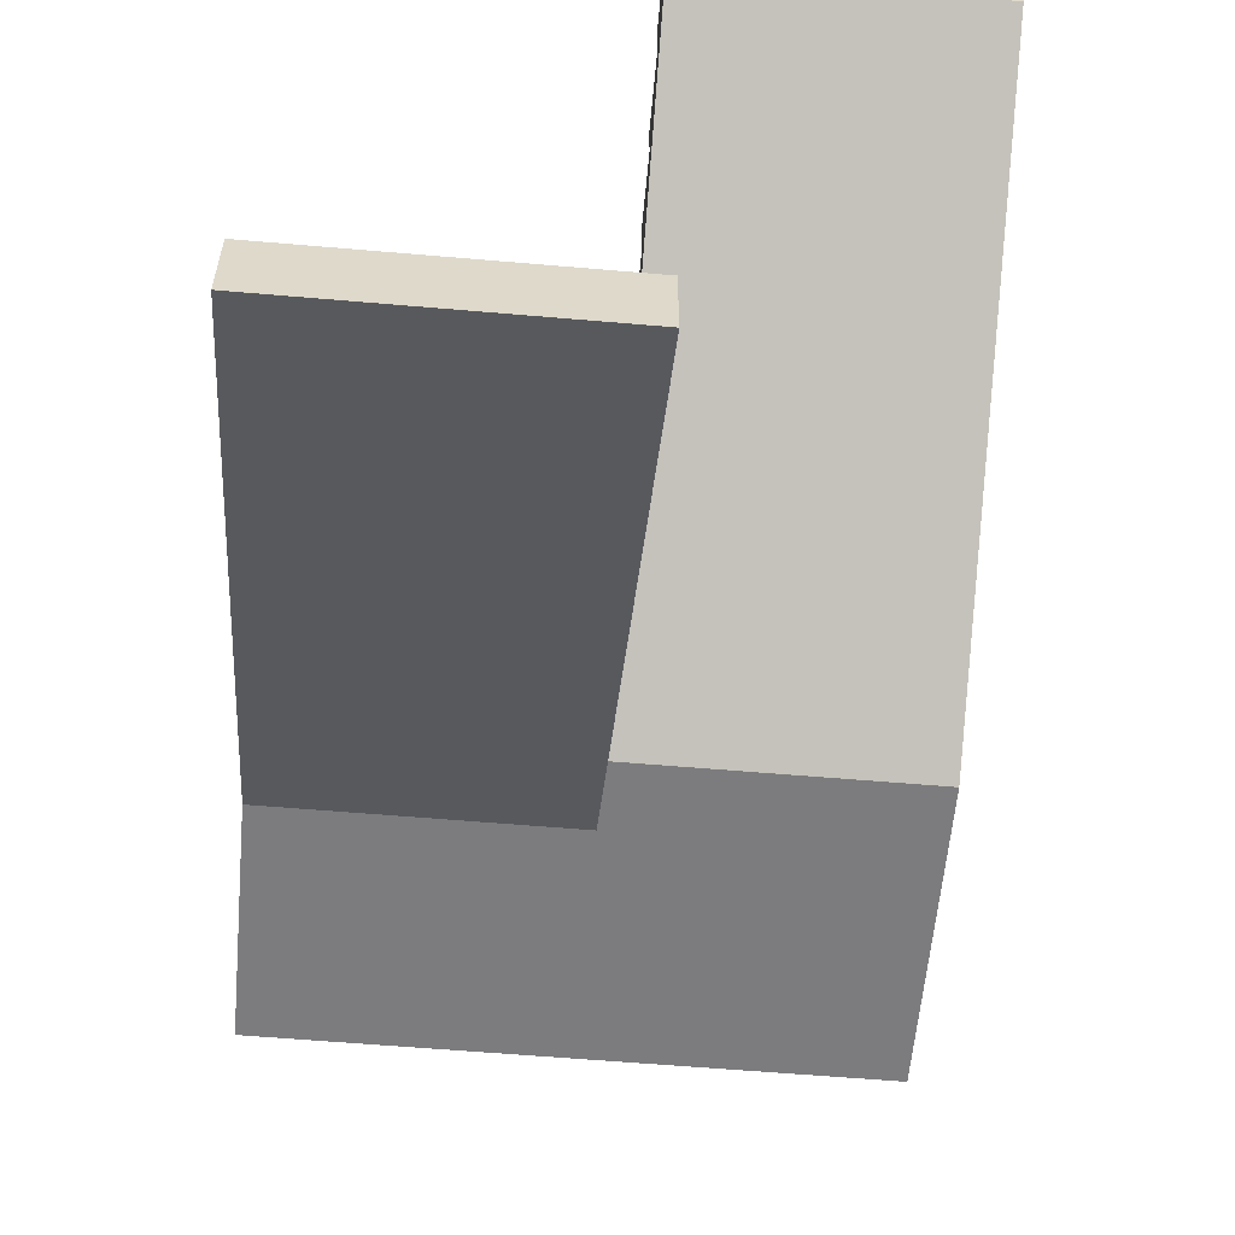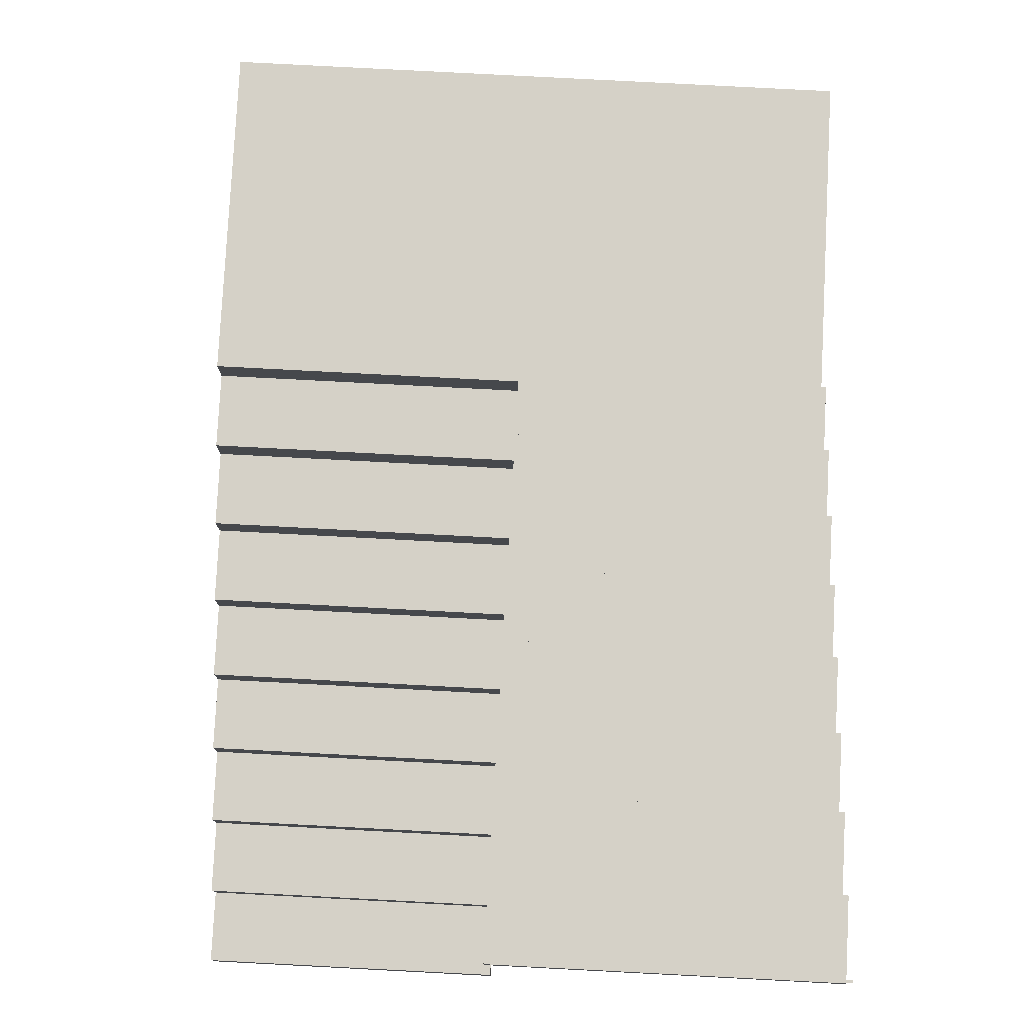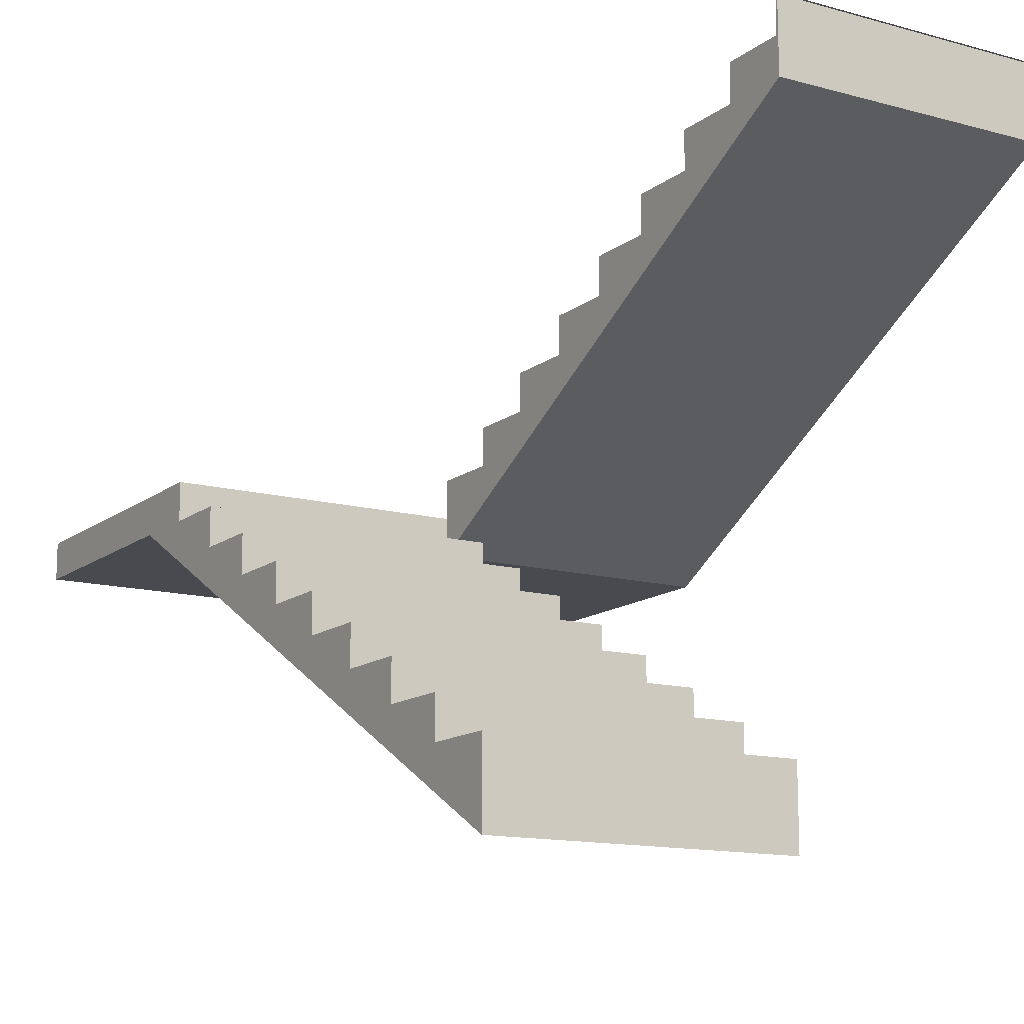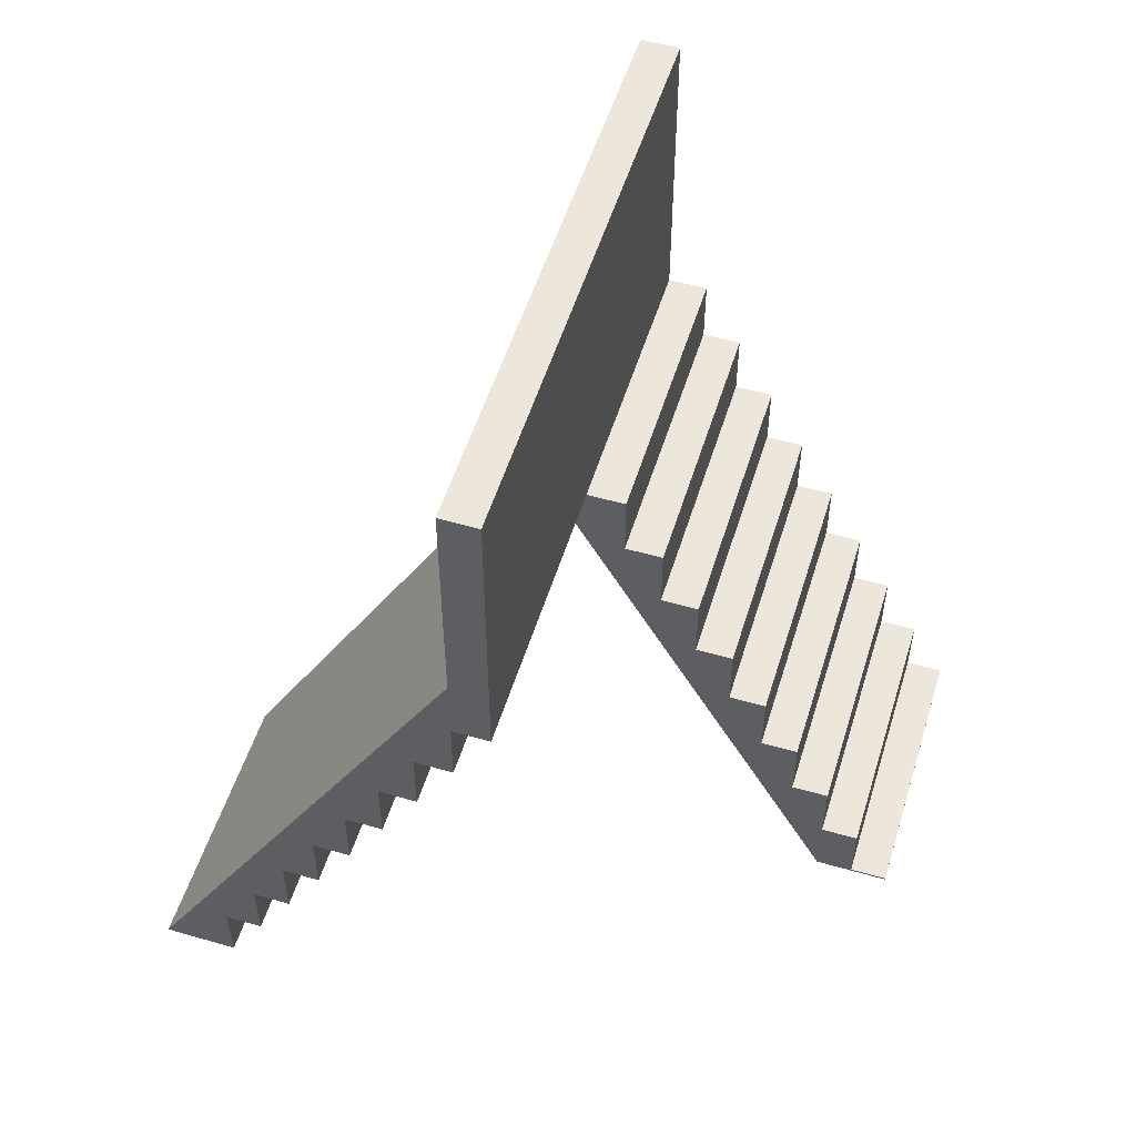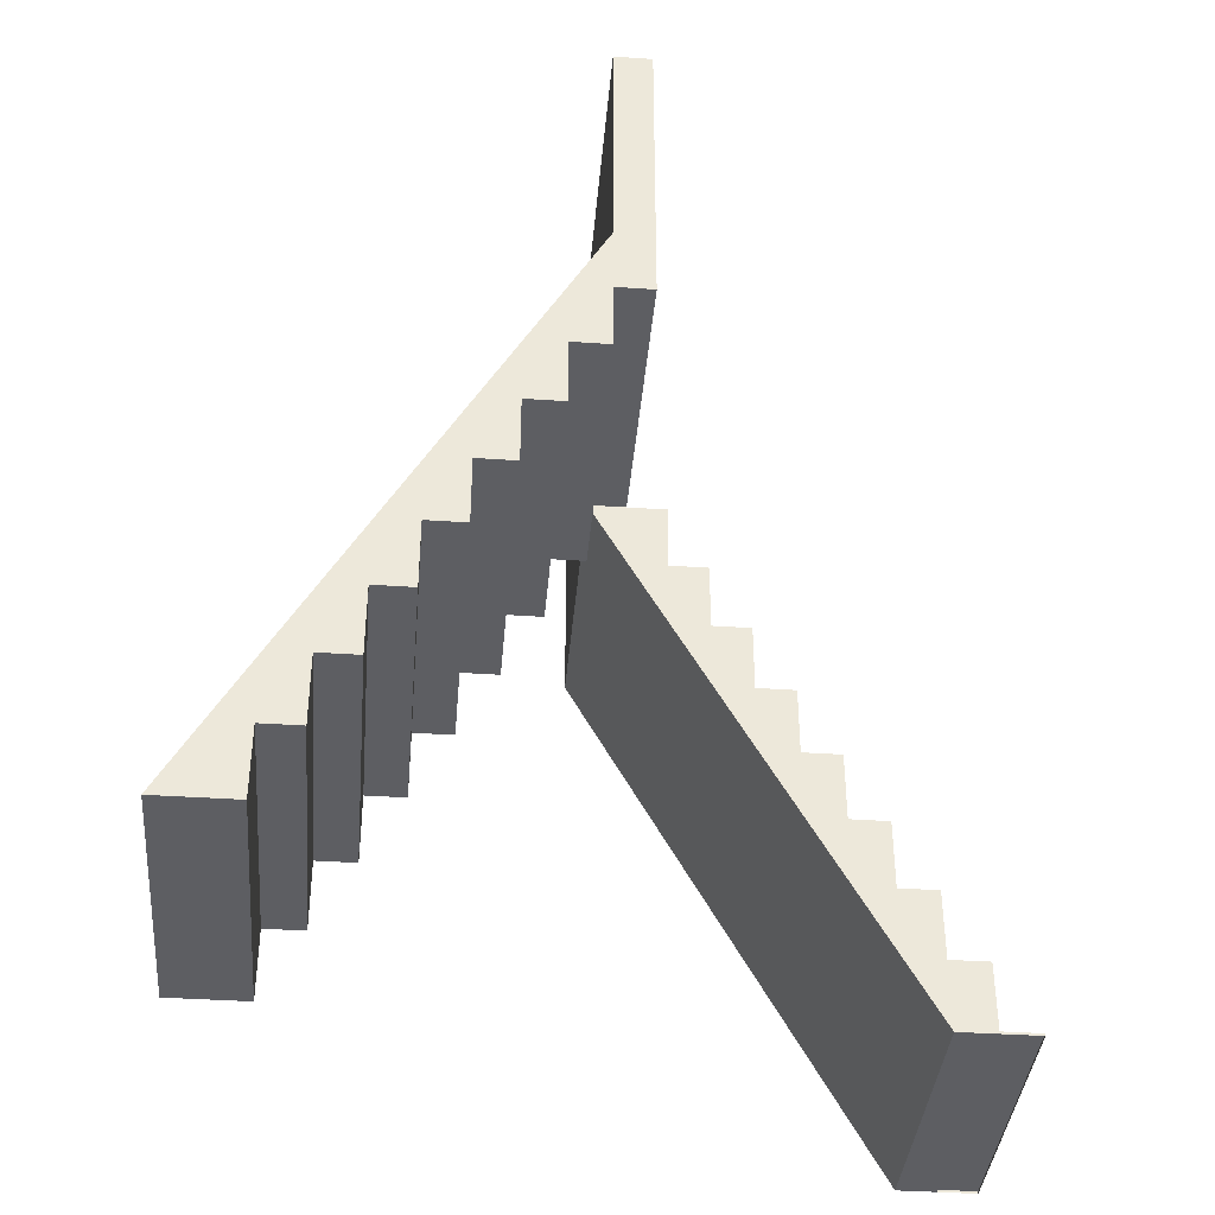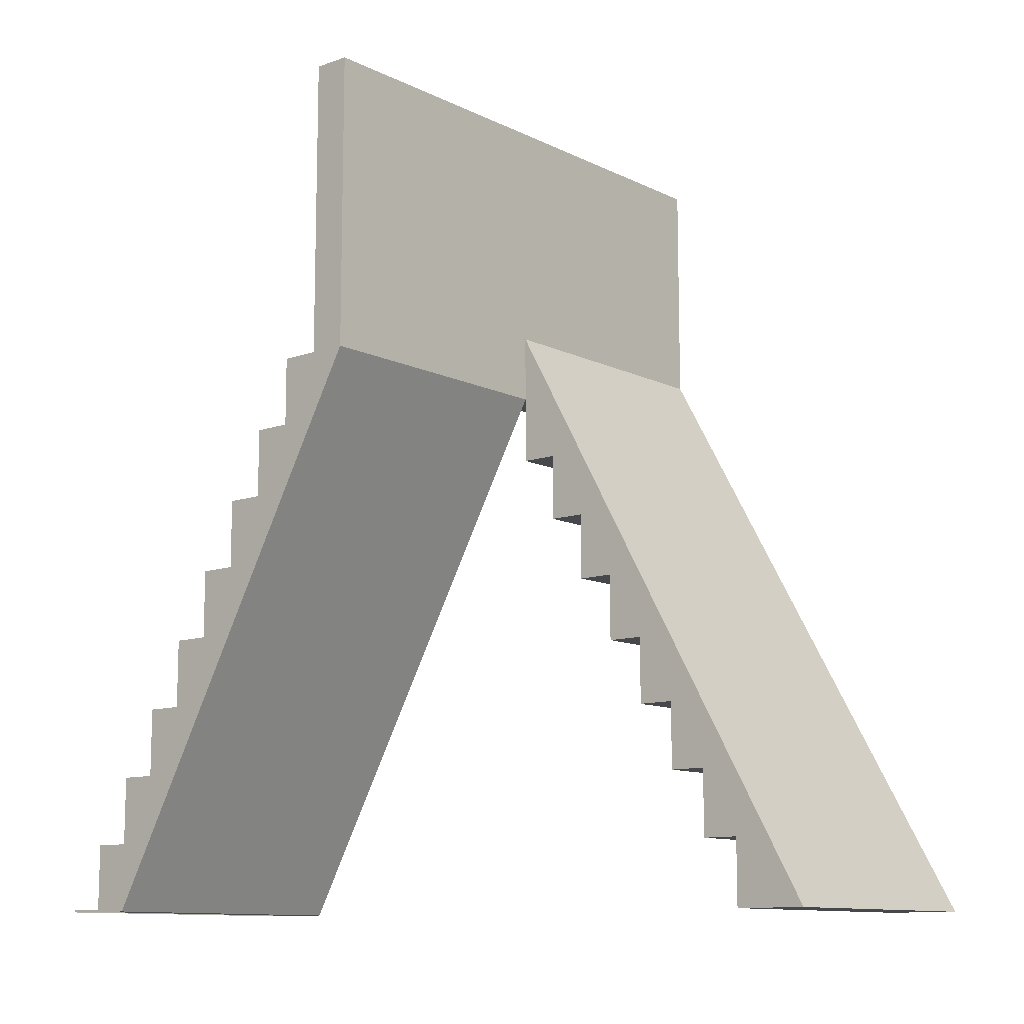
<metadata>
{"format":"obj","ext":"obj","renderer":"f3d","projection":"perspective","resolution":1024,"background":"white","views":[{"elev":-58.9,"azim":174.9,"up":"+Y"},{"elev":79.0,"azim":-177.0,"up":"+Y"},{"elev":-13.5,"azim":148.6,"up":"+Y"},{"elev":53.5,"azim":107.1,"up":"+Z"},{"elev":-38.8,"azim":85.1,"up":"+Z"},{"elev":-11.3,"azim":-49.6,"up":"+Z"}]}
</metadata>
<code>
o Schodisko_6NP
v -0.08145 1.091 0.5018
v -0.08145 1.189 0.3249
v -0.08145 1.202 0.3249
v -0.08145 1.189 0.347
v -0.08145 1.202 0.3433
v -0.08145 1.198 0.347
v -0.08145 1.189 0.3655
v -0.08145 1.186 0.3691
v -0.08145 1.177 0.3691
v -0.08145 1.165 0.3913
v -0.08145 1.177 0.3876
v -0.08145 1.174 0.3913
v -0.08145 1.165 0.4097
v -0.08145 1.161 0.4134
v -0.08145 1.153 0.4134
v -0.08145 1.14 0.4355
v -0.08145 1.153 0.4318
v -0.08145 1.149 0.4355
v -0.08145 1.14 0.4539
v -0.08145 1.137 0.4576
v -0.08145 1.128 0.4576
v -0.08145 1.116 0.4797
v -0.08145 1.128 0.476
v -0.08145 1.125 0.4797
v -0.08145 1.116 0.4981
v -0.08145 1.112 0.5018
v -0.1736 1.125 0.4797
v -0.1736 1.128 0.476
v -0.1736 1.128 0.4576
v -0.1736 1.116 0.4797
v -0.1736 1.137 0.4576
v -0.1736 1.14 0.4539
v -0.1736 1.14 0.4355
v -0.1736 1.149 0.4355
v -0.1736 1.153 0.4318
v -0.1736 1.153 0.4134
v -0.1736 1.161 0.4134
v -0.1736 1.165 0.4097
v -0.1736 1.165 0.3913
v -0.1736 1.174 0.3913
v -0.1736 1.177 0.3876
v -0.1736 1.177 0.3691
v -0.1736 1.186 0.3691
v -0.1736 1.189 0.3655
v -0.1736 1.189 0.347
v -0.1736 1.198 0.347
v -0.1736 1.202 0.3433
v -0.1736 1.202 0.3249
v -0.1736 1.189 0.3249
v -0.1736 1.091 0.5018
v -0.1736 1.103 0.5018
v -0.1736 1.112 0.5018
v -0.1736 1.116 0.4981
v -0.1736 1.091 0.5998
v -0.1736 1.091 0.5018
v 0.01067 1.091 0.5018
v 0.01067 1.091 0.5998
v 0.01067 1.103 0.5998
v 0.01067 1.103 0.5055
v -0.08145 1.103 0.5055
v -0.1736 1.103 0.5055
v -0.1736 1.103 0.5998
v 0.01067 1.1 0.5018
v -0.1736 1.1 0.5018
v -0.08145 1.1 0.5018
v 0.01067 1.014 0.347
v 0.01067 1.018 0.3507
v 0.01067 1.018 0.3691
v 0.01067 1.005 0.347
v 0.01067 1.027 0.3691
v 0.01067 1.03 0.3728
v 0.01067 1.03 0.3913
v 0.01067 1.039 0.3913
v 0.01067 1.042 0.3949
v 0.01067 1.042 0.4134
v 0.01067 1.051 0.4134
v 0.01067 1.054 0.417
v 0.01067 1.054 0.4355
v 0.01067 1.063 0.4355
v 0.01067 1.067 0.4392
v 0.01067 1.067 0.4576
v 0.01067 1.076 0.4576
v 0.01067 1.079 0.4613
v 0.01067 1.079 0.4797
v 0.01067 1.088 0.4797
v 0.01067 1.091 0.4834
v 0.01067 1.091 0.5018
v 0.01067 1.091 0.5236
v 0.01067 0.9811 0.3249
v 0.01067 0.9927 0.3249
v 0.01067 1.002 0.3249
v 0.01067 1.005 0.3286
v -0.08145 0.9811 0.3249
v -0.08145 1.091 0.5236
v -0.08145 1.091 0.5018
v -0.08145 1.079 0.4797
v -0.08145 1.091 0.4834
v -0.08145 1.088 0.4797
v -0.08145 1.079 0.4613
v -0.08145 1.076 0.4576
v -0.08145 1.067 0.4576
v -0.08145 1.054 0.4355
v -0.08145 1.067 0.4392
v -0.08145 1.063 0.4355
v -0.08145 1.054 0.417
v -0.08145 1.051 0.4134
v -0.08145 1.042 0.4134
v -0.08145 1.03 0.3913
v -0.08145 1.042 0.3949
v -0.08145 1.039 0.3913
v -0.08145 1.03 0.3728
v -0.08145 1.027 0.3691
v -0.08145 1.018 0.3691
v -0.08145 1.005 0.347
v -0.08145 1.018 0.3507
v -0.08145 1.014 0.347
v -0.08145 0.9927 0.3249
v -0.08145 1.005 0.3286
v -0.08145 1.002 0.3249
v -0.08145 1.214 0.3257
v -0.1736 1.214 0.3257
v -0.1736 1.202 0.3257
v -0.08145 1.202 0.3257
v -0.08145 1.202 0.3249
v -0.08145 1.214 0.3249
v -0.1736 1.214 0.3249
v -0.1736 1.202 0.3249
v 0.01067 1.018 0.347
v 0.01067 1.03 0.3691
v 0.01067 1.042 0.3913
v 0.01067 1.054 0.4134
v 0.01067 1.067 0.4355
v 0.01067 1.079 0.4576
v 0.01067 1.091 0.4797
v 0.01067 1.005 0.3249
v -0.08145 1.091 0.4797
v -0.08145 1.079 0.4576
v -0.08145 1.067 0.4355
v -0.08145 1.054 0.4134
v -0.08145 1.042 0.3913
v -0.08145 1.03 0.3691
v -0.08145 1.018 0.347
v -0.08145 1.005 0.3249
v 0.01067 1.103 0.5018
v -0.08145 1.103 0.5018
v -0.1736 1.103 0.5018
v -0.08145 1.202 0.347
v -0.08145 1.189 0.3691
v -0.08145 1.177 0.3913
v -0.08145 1.165 0.4134
v -0.08145 1.153 0.4355
v -0.08145 1.14 0.4576
v -0.08145 1.128 0.4797
v -0.08145 1.116 0.5018
v -0.1736 1.128 0.4797
v -0.1736 1.14 0.4576
v -0.1736 1.153 0.4355
v -0.1736 1.165 0.4134
v -0.1736 1.177 0.3913
v -0.1736 1.189 0.3691
v -0.1736 1.202 0.347
v -0.1736 1.116 0.5018
f 136 97 86 134
f 134 85 98 136
f 137 99 83 133
f 133 82 100 137
f 138 103 80 132
f 132 79 104 138
f 139 105 77 131
f 131 76 106 139
f 140 109 74 130
f 130 73 110 140
f 141 111 71 129
f 129 70 112 141
f 142 115 67 128
f 128 66 116 142
f 143 118 92 135
f 135 91 119 143
f 59 144 145 60
f 144 63 65 145
f 147 5 47 161
f 161 46 6 147
f 148 7 44 160
f 160 43 8 148
f 149 11 41 159
f 159 40 12 149
f 150 13 38 158
f 158 37 14 150
f 151 17 35 157
f 157 34 18 151
f 152 19 32 156
f 156 31 20 152
f 153 23 28 155
f 155 27 24 153
f 154 25 53 162
f 162 52 26 154
f 124 125 120 123
f 125 126 121 120
f 126 127 122 121
f 127 124 123 122
f 66 128 67
f 70 129 71
f 73 130 74
f 76 131 77
f 79 132 80
f 82 133 83
f 85 134 86
f 91 135 92
f 97 136 98
f 99 137 100
f 103 138 104
f 105 139 106
f 109 140 110
f 111 141 112
f 115 142 116
f 118 143 119
f 63 144 59
f 146 145 65 64
f 61 146 64
f 5 147 6
f 7 148 8
f 11 149 12
f 13 150 14
f 17 151 18
f 19 152 20
f 23 153 24
f 25 154 26
f 27 155 28
f 31 156 32
f 34 157 35
f 37 158 38
f 40 159 41
f 43 160 44
f 46 161 47
f 52 162 53
f 1 2 3 4
f 5 6 4 3
f 7 8 9 4
f 1 4 9 10
f 11 12 10 9
f 13 14 15 10
f 1 10 15 16
f 17 18 16 15
f 19 20 21 16
f 1 16 21 22
f 23 24 22 21
f 1 22 25 26
f 27 28 29 30
f 31 32 33 29
f 34 35 36 33
f 37 38 39 36
f 40 41 42 39
f 43 44 45 42
f 46 47 48 45
f 48 49 50 45
f 42 45 50 39
f 36 39 50 33
f 29 33 50 30
f 30 50 51 52
f 30 52 53
f 1 50 49 2
f 2 49 48 3
f 54 55 56 57
f 54 57 58 62
f 56 63 59 58
f 57 56 58
f 55 54 62 61
f 55 61 64
f 66 67 68 69
f 70 71 72 68
f 73 74 75 72
f 76 77 78 75
f 79 80 81 78
f 82 83 84 81
f 85 86 87 84
f 87 88 89 84
f 81 84 89 78
f 75 78 89 72
f 68 72 89 69
f 69 89 90 91
f 69 91 92
f 93 94 95 96
f 97 98 96 95
f 99 100 101 96
f 93 96 101 102
f 103 104 102 101
f 105 106 107 102
f 93 102 107 108
f 109 110 108 107
f 111 112 113 108
f 93 108 113 114
f 115 116 114 113
f 117 93 114 118
f 117 118 119
f 93 117 90 89
f 94 93 89 88
f 95 94 88 87
f 146 61 60 145
f 3 48 47 5
f 6 46 45 4
f 4 45 44 7
f 8 43 42 9
f 9 42 41 11
f 12 40 39 10
f 10 39 38 13
f 14 37 36 15
f 15 36 35 17
f 18 34 33 16
f 16 33 32 19
f 20 31 29 21
f 21 29 28 23
f 24 27 30 22
f 22 30 53 25
f 51 50 1 26
f 52 51 26
f 58 59 60 61
f 62 58 61
f 55 64 65 63
f 56 55 63
f 86 97 95 87
f 84 96 98 85
f 83 99 96 84
f 81 101 100 82
f 80 103 101 81
f 78 102 104 79
f 77 105 102 78
f 75 107 106 76
f 74 109 107 75
f 72 108 110 73
f 71 111 108 72
f 68 113 112 70
f 67 115 113 68
f 69 114 116 66
f 92 118 114 69
f 90 117 119 91
f 120 121 122 123

</code>
